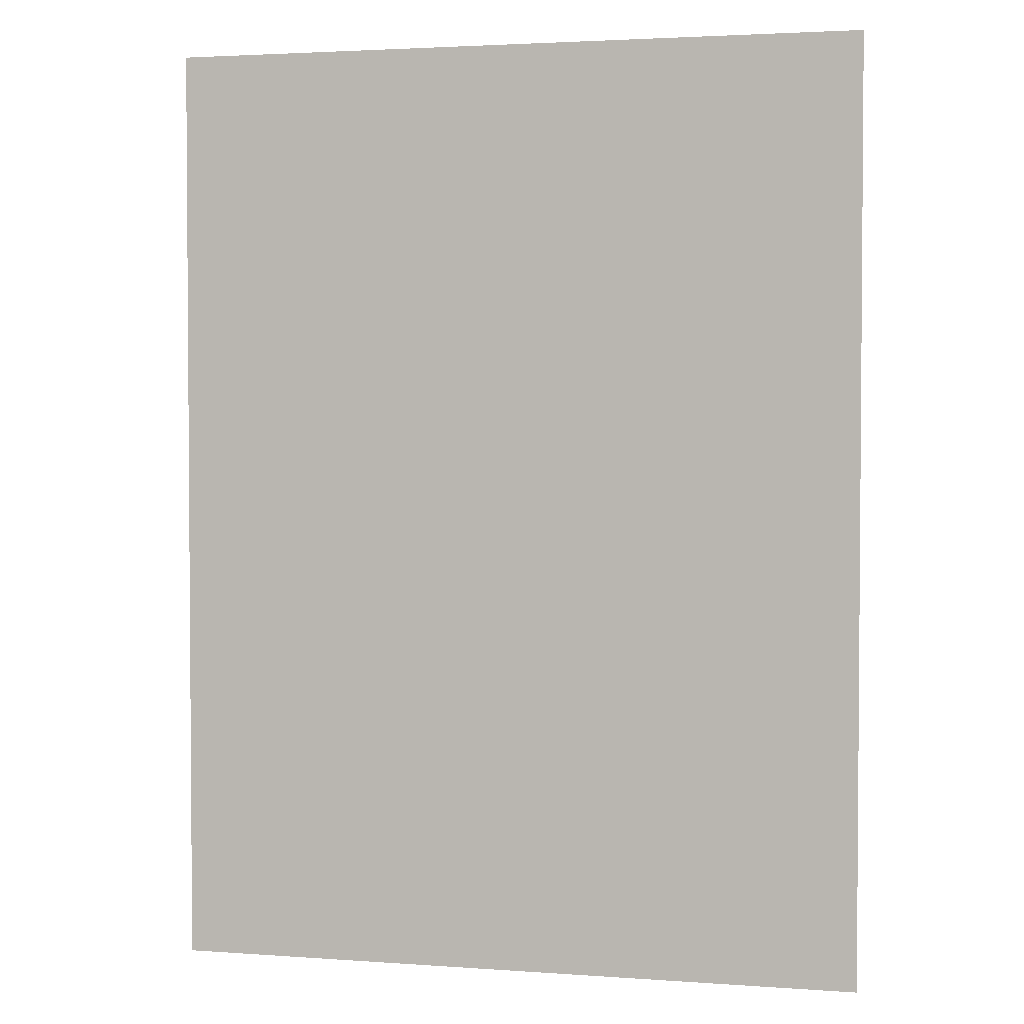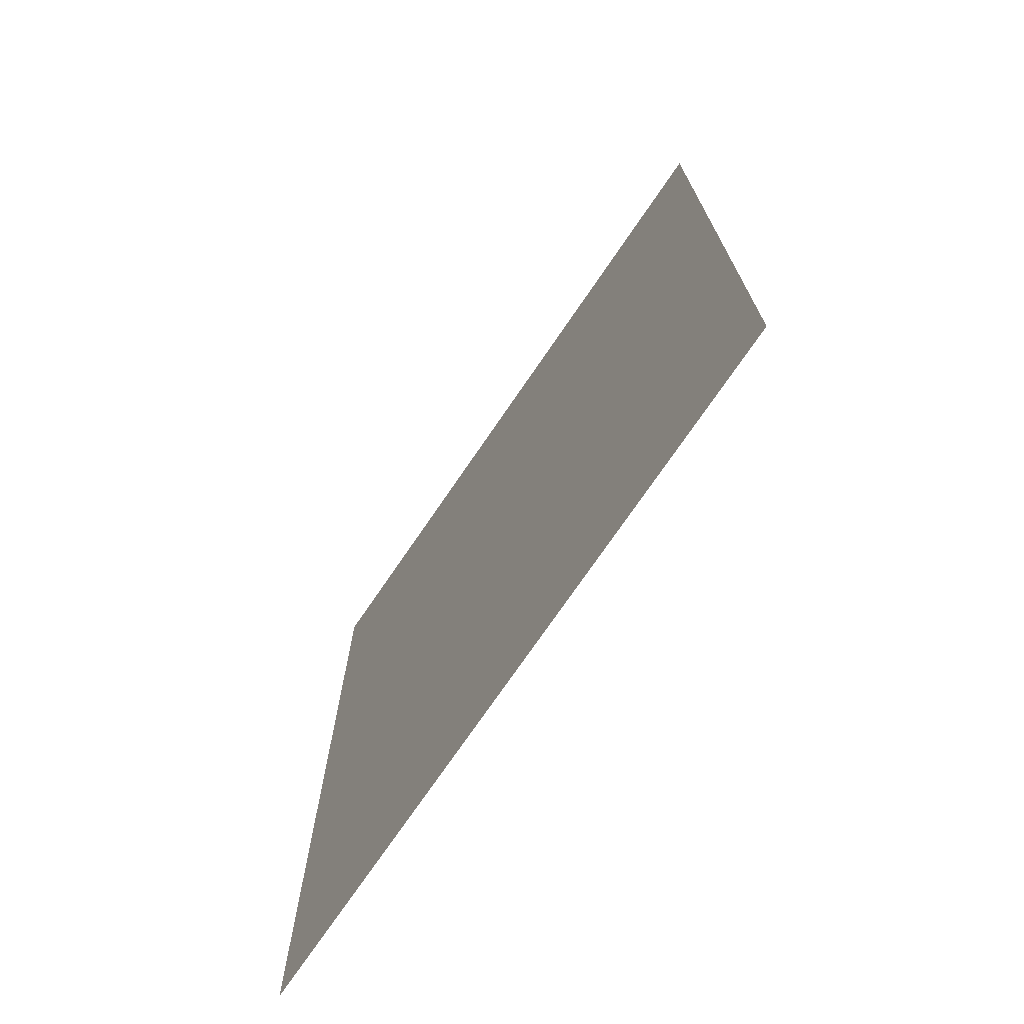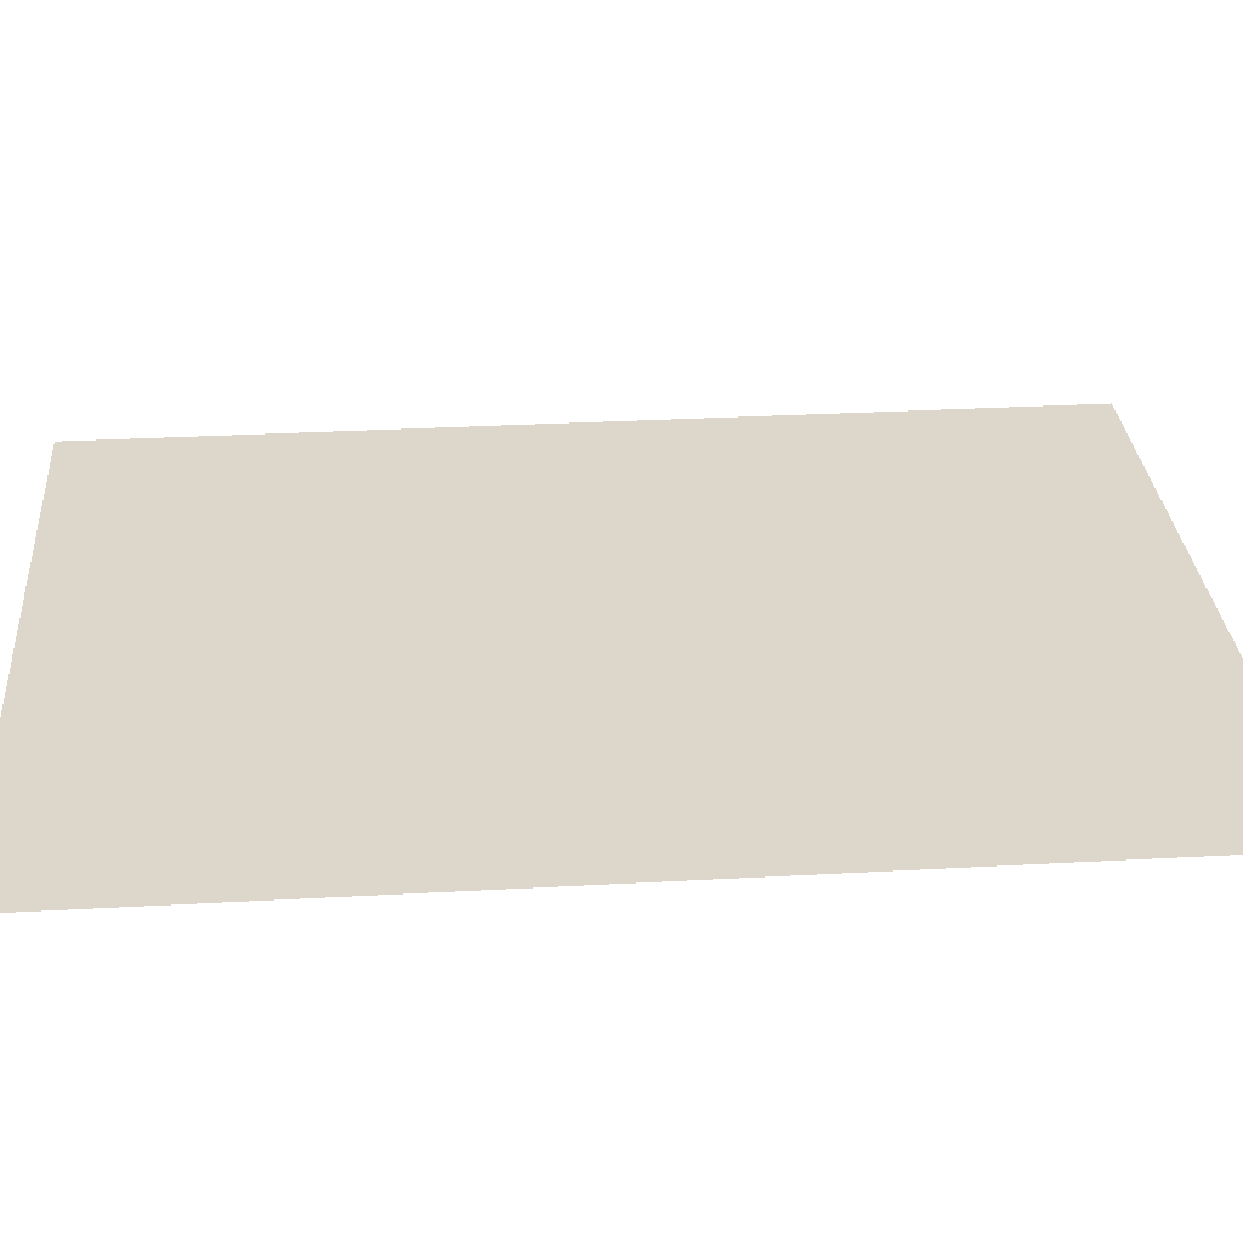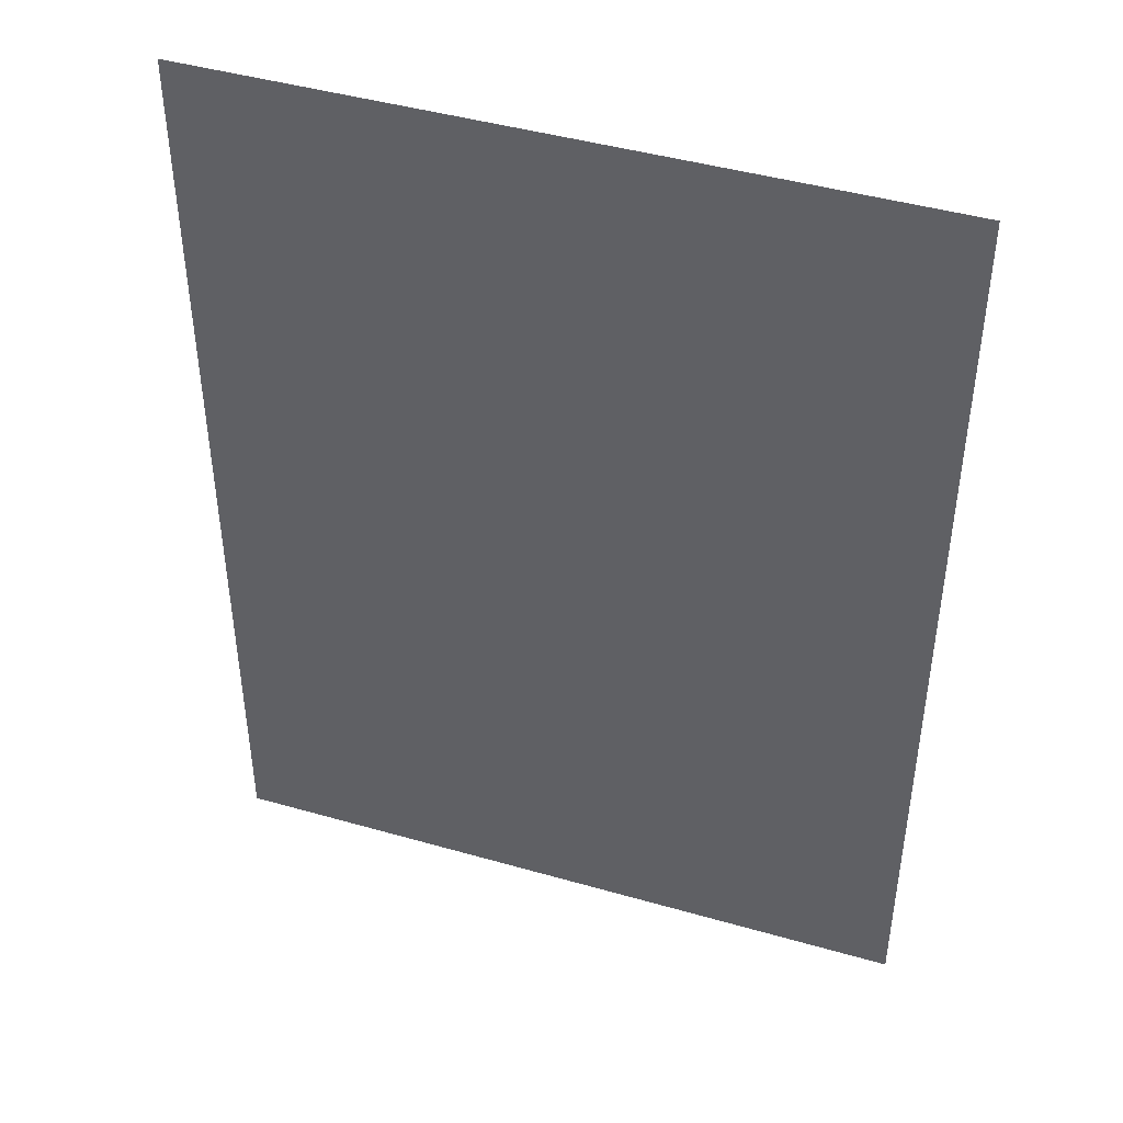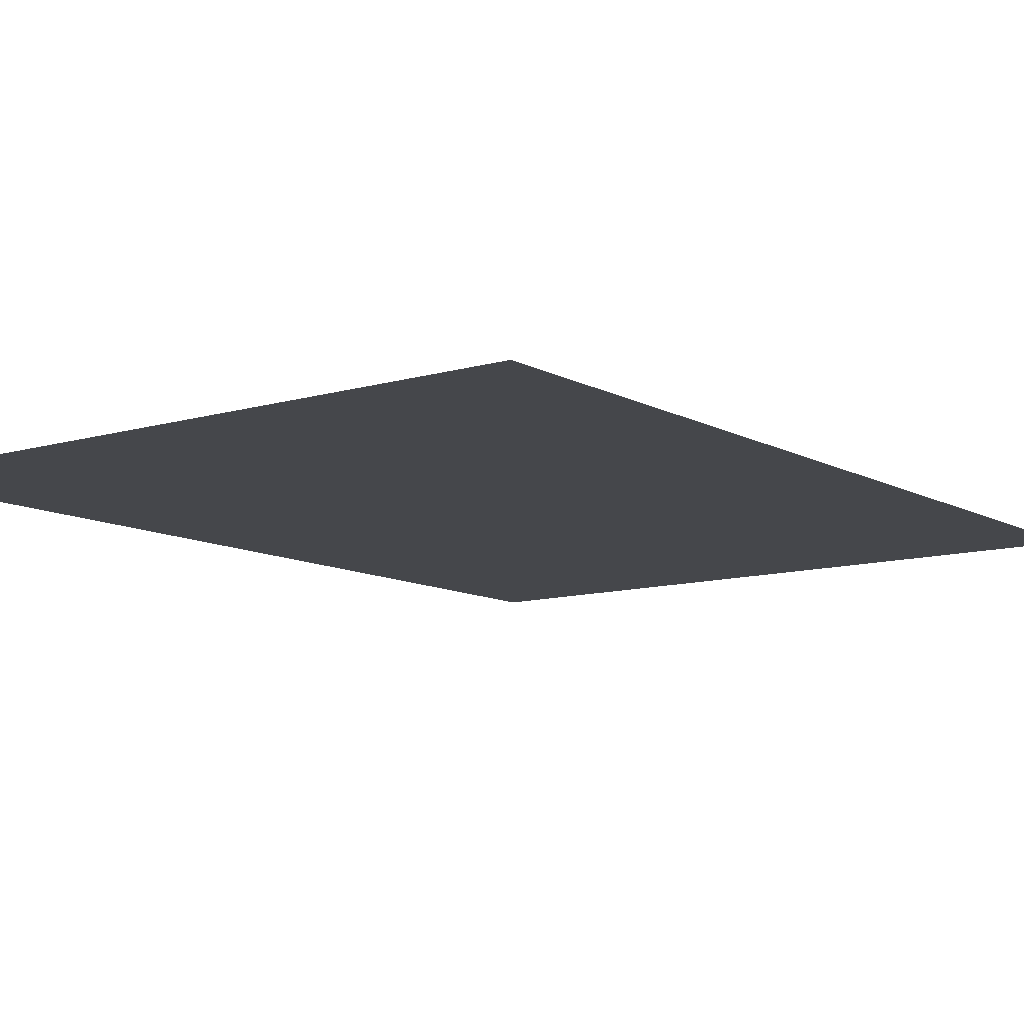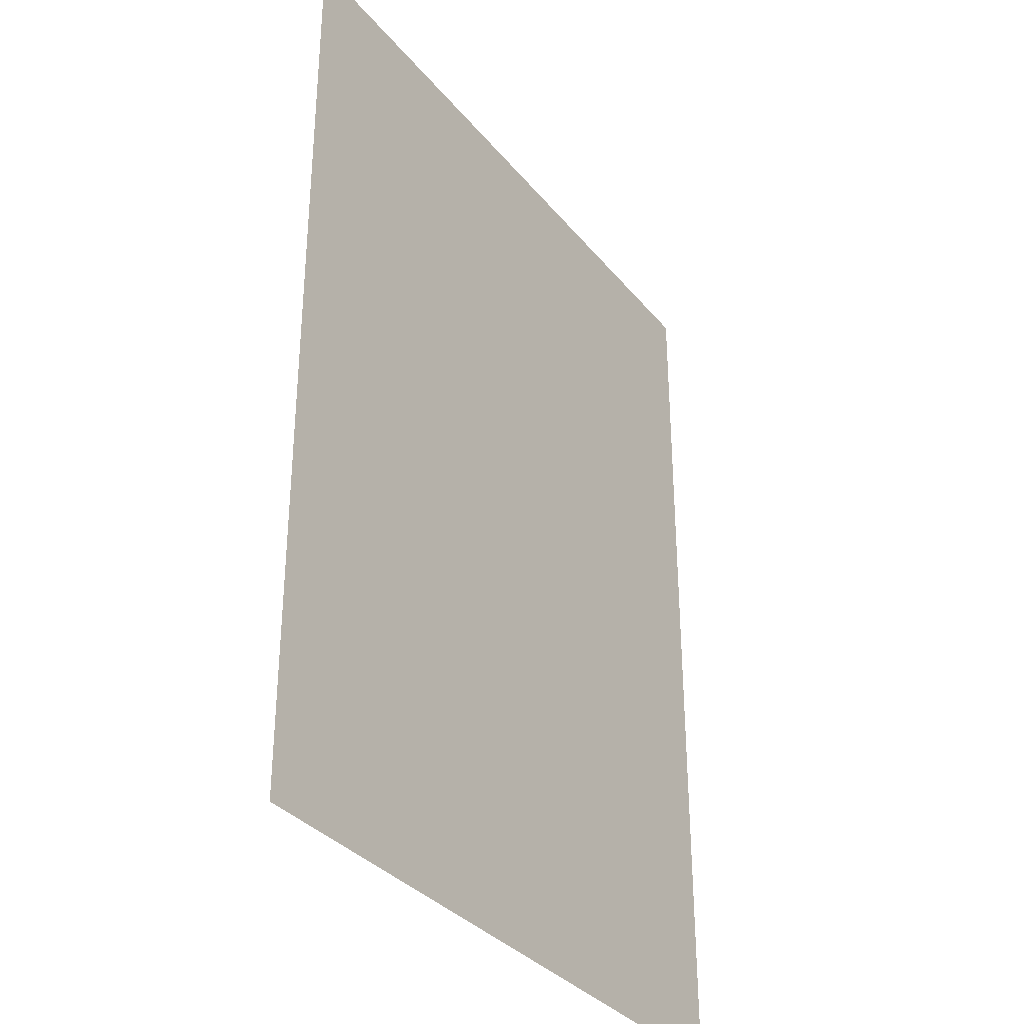
<metadata>
{"format":"obj","ext":"obj","renderer":"f3d","projection":"perspective","resolution":1024,"background":"white","views":[{"elev":2.7,"azim":14.2,"up":"+Z"},{"elev":-73.5,"azim":-124.3,"up":"+Z"},{"elev":30.4,"azim":-94.6,"up":"+Y"},{"elev":44.4,"azim":18.5,"up":"+Z"},{"elev":-10.6,"azim":-143.2,"up":"+Y"},{"elev":-33.7,"azim":123.0,"up":"+Z"}]}
</metadata>
<code>
o Decal_K_Plane.019
v -0.4523 0 -0.6068
v -0.4523 0 0.6068
v 0.4523 0 -0.6068
v 0.4523 0 0.6068
f 1 2 4 3

</code>
